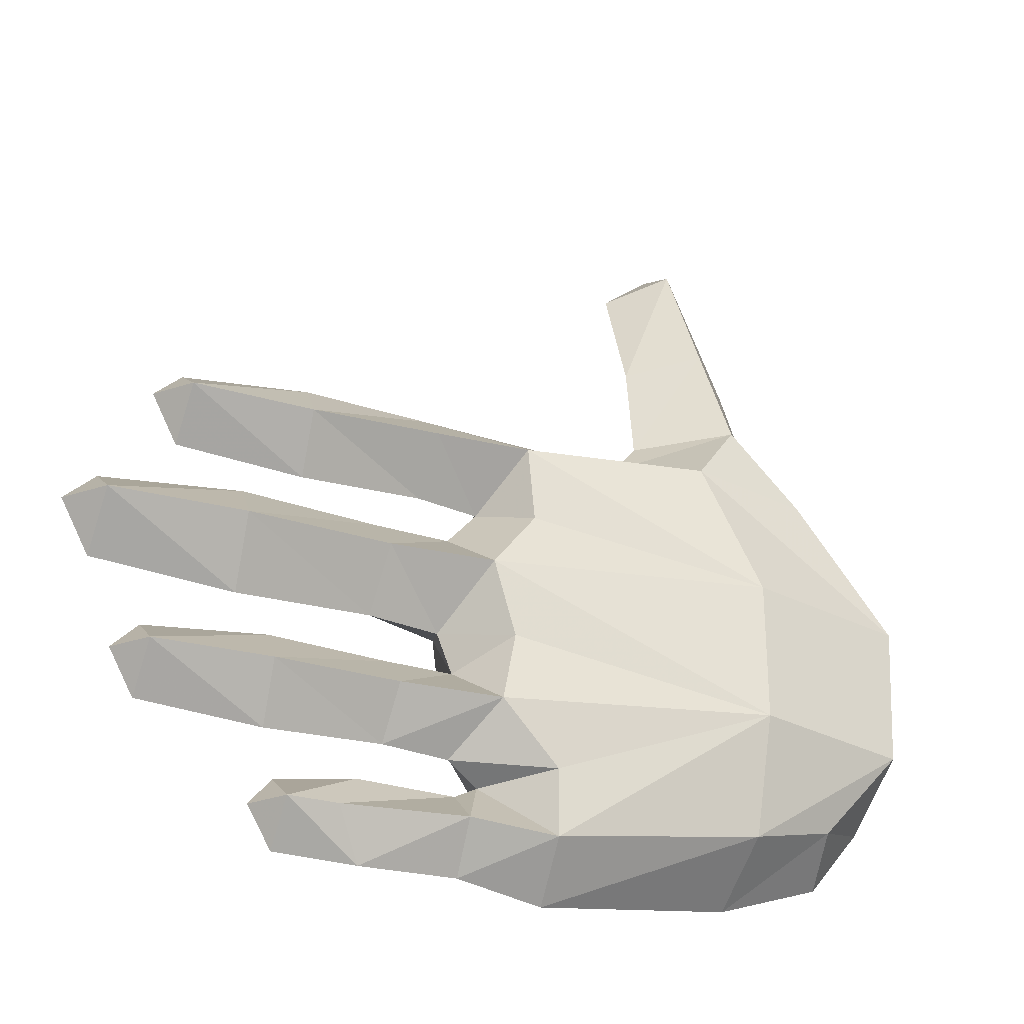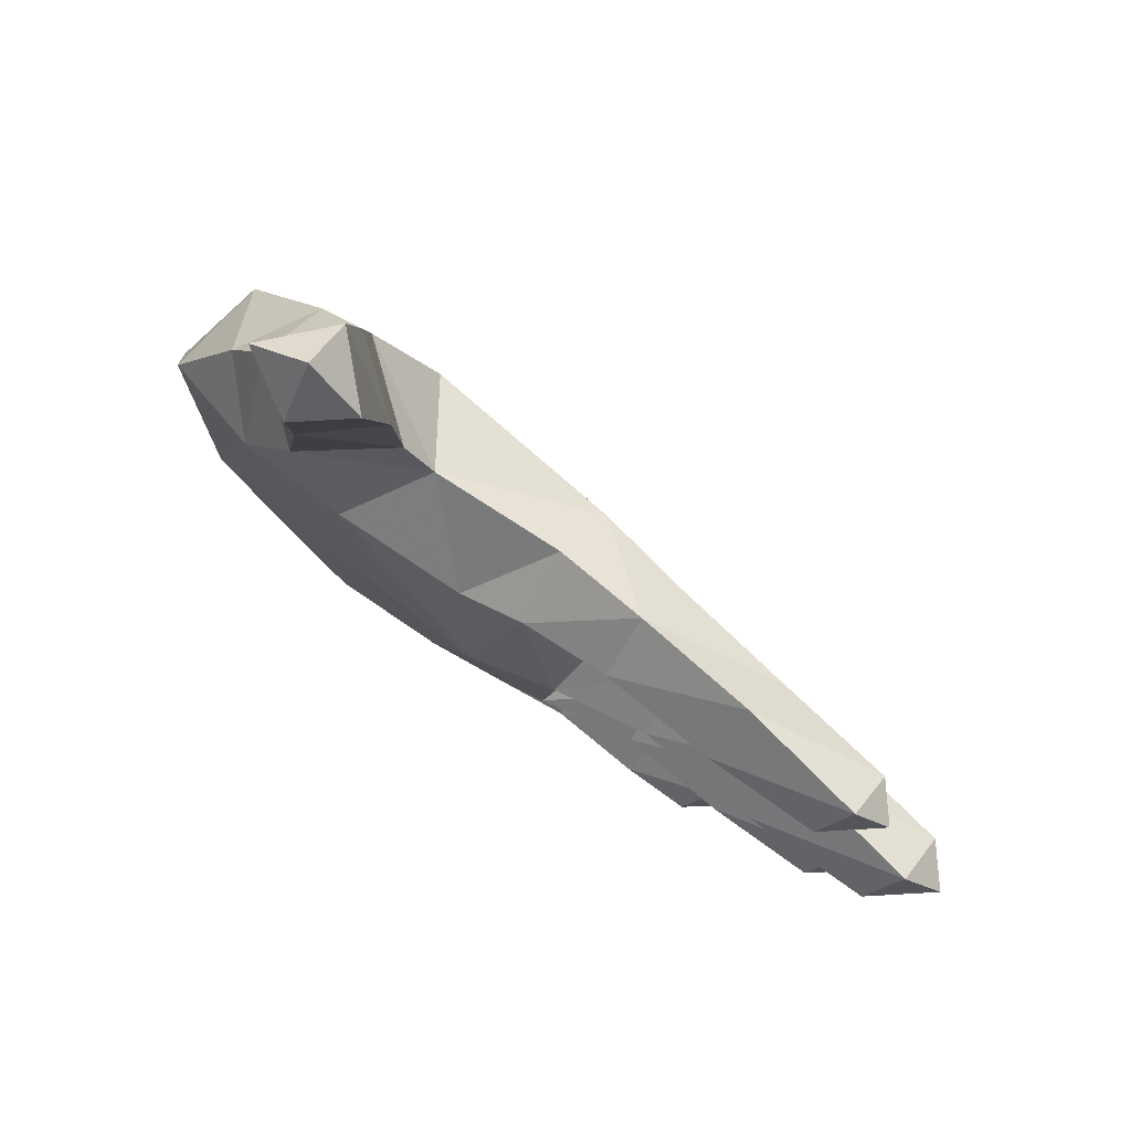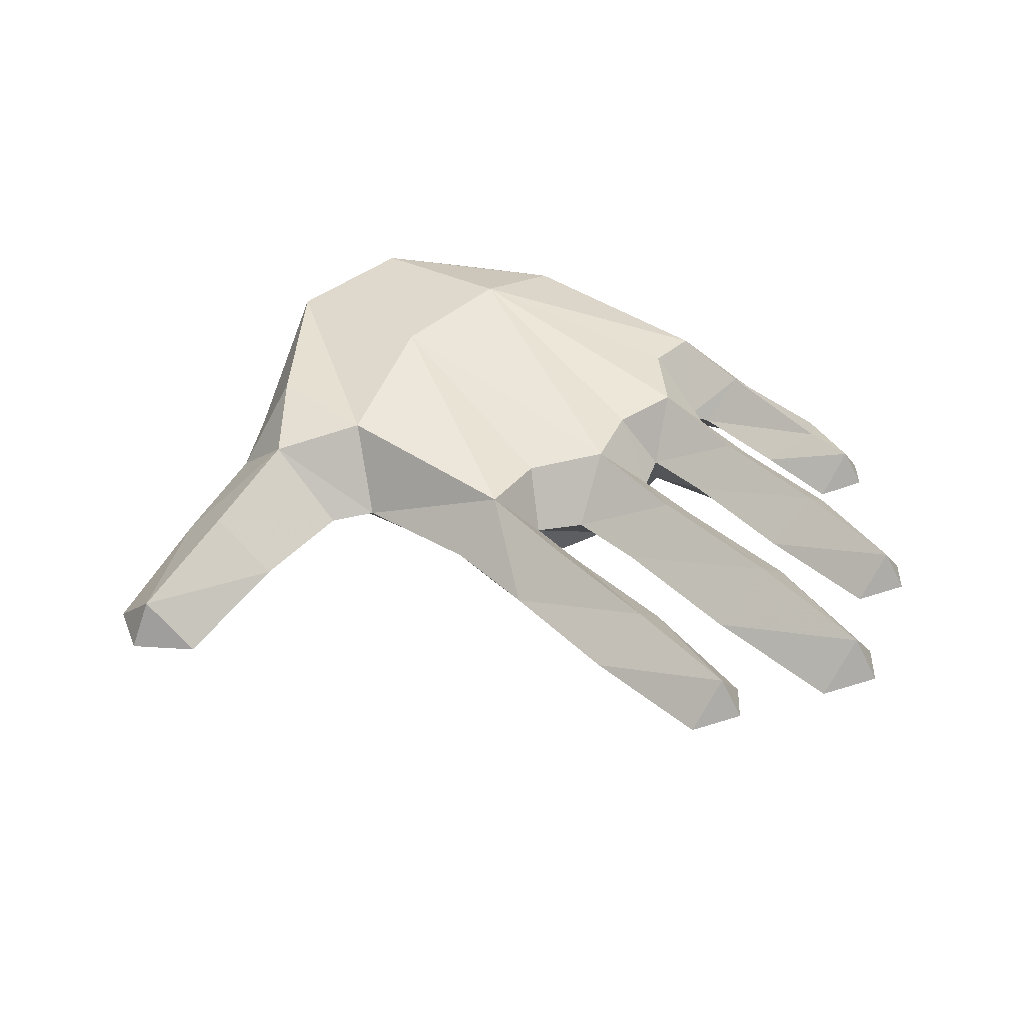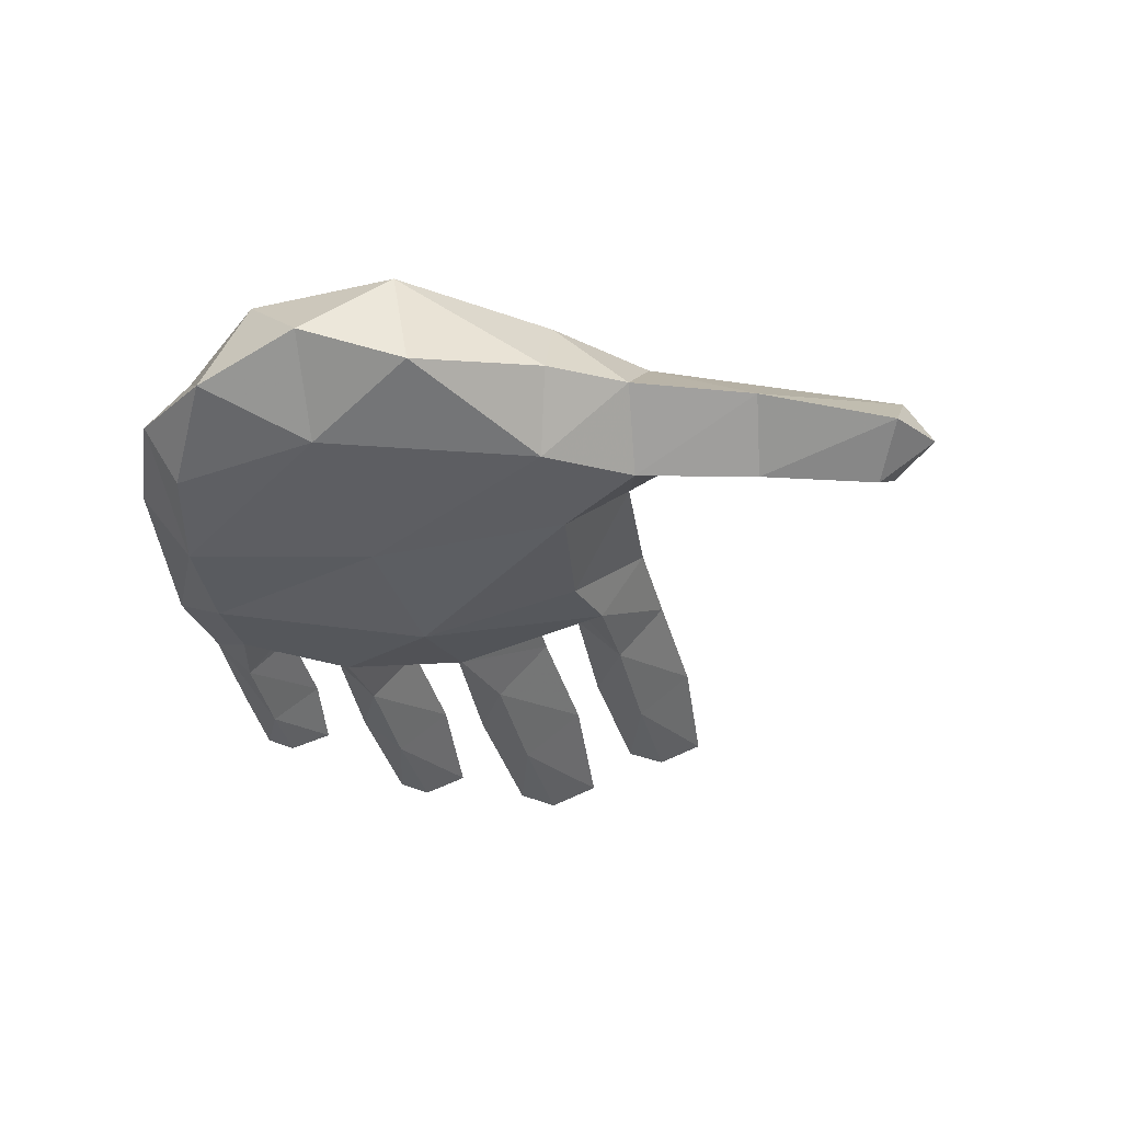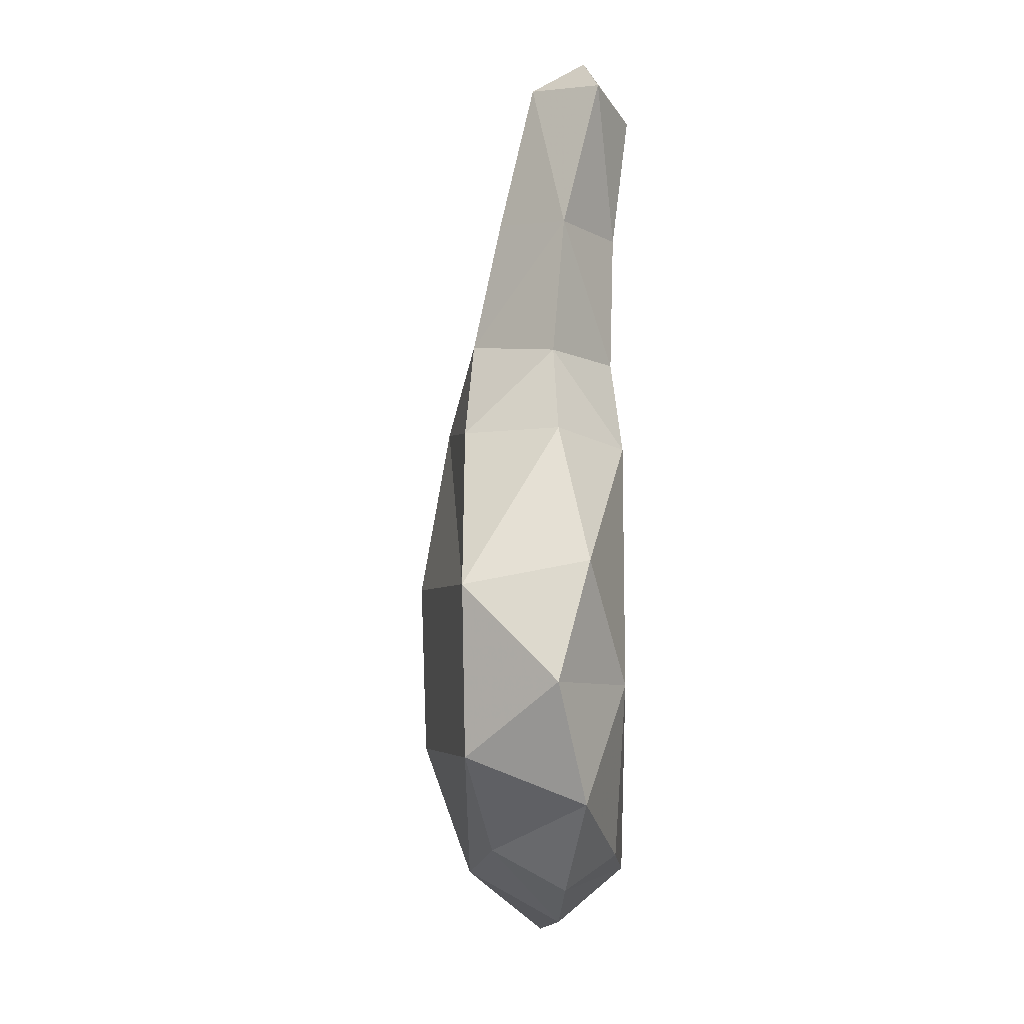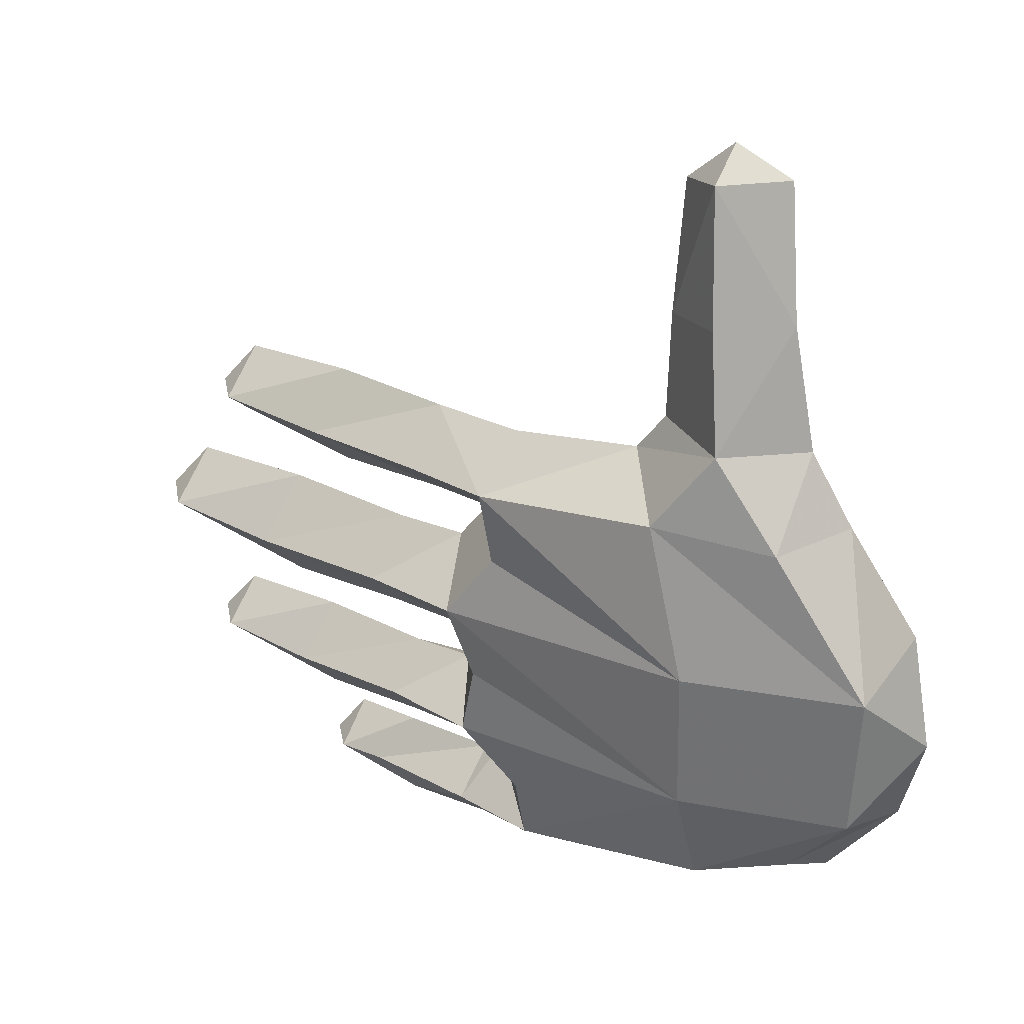
<metadata>
{"format":"obj","ext":"obj","renderer":"f3d","projection":"perspective","resolution":1024,"background":"white","views":[{"elev":-33.8,"azim":150.8,"up":"+Z"},{"elev":77.8,"azim":33.3,"up":"+Z"},{"elev":41.0,"azim":41.8,"up":"+Y"},{"elev":-32.2,"azim":-76.7,"up":"+Y"},{"elev":-0.8,"azim":-94.7,"up":"+Z"},{"elev":29.6,"azim":-152.9,"up":"+Z"}]}
</metadata>
<code>
v -0.2438 0.02904 0.2736
v -0.2682 0.03459 0.1443
v -0.1759 0.0964 0.1553
v -0.1748 0.08609 0.2723
v -0.1707 0.0508 0.4103
v -0.2284 0.01247 0.3975
v -0.2256 0.05693 0.4594
v -0.2872 0.04934 0.4261
v -0.3131 0.08663 0.2852
v -0.3447 0.1005 0.1544
v -0.3312 0.03045 0.05694
v -0.3932 0.1003 0.07583
v -0.4667 0.07809 -0.05104
v -0.4019 0.03701 -0.1713
v -0.2073 0.01508 -0.1661
v -0.2116 0.02225 0.05457
v -0.04923 0 -0.1511
v -0.06932 0.02441 0.03314
v 0.002909 0.03159 0.04904
v -0.03951 0.02608 -0.3784
v -0.1226 0.02039 -0.3783
v -0.2466 0.02105 -0.3668
v -0.3574 0.04107 -0.339
v -0.4669 0.08169 -0.2783
v -0.3929 0.09386 -0.368
v -0.2733 0.08824 -0.4167
v 0.1456 0.02483 -0.4052
v 0.04339 0.03556 -0.4022
v 0.1561 0.07447 -0.4553
v 0.24 0.04808 -0.4479
v 0.2205 0.02176 -0.407
v 0.2732 0.06001 -0.4084
v 0.2425 0.04714 -0.3675
v 0.1592 0.06991 -0.3561
v 0.05127 0.08153 -0.3555
v 0.02791 0.08657 -0.3424
v 0.0688 0.09879 -0.3248
v 0.1422 0.09245 -0.3223
v 0.1364 0.0362 -0.2723
v 0.2677 0.07501 -0.328
v 0.2563 0.02259 -0.2726
v 0.3987 0.04606 -0.3152
v 0.3764 0.01765 -0.2721
v 0.4328 0.05934 -0.2722
v 0.3985 0.04559 -0.2293
v 0.2675 0.07189 -0.217
v 0.1382 0.09015 -0.2217
v 0.03081 0.01921 -0.2705
v 0.06517 0.09718 -0.2201
v 0.1552 0.02882 -0.1143
v 0.3082 0.07329 -0.1784
v 0.2947 0.01378 -0.1139
v 0.4606 0.04143 -0.1629
v 0.4344 0.00858 -0.1128
v 0.5 0.05718 -0.1126
v 0.46 0.04113 -0.06294
v 0.3074 0.07118 -0.04927
v 0.1567 0.09046 -0.05574
v 0.07332 0.09776 -0.05405
v 0.1005 0.03257 0.04962
v 0.1069 0.09097 -0.004242
v 0.2399 0.07132 -0.008522
v 0.2275 0.01883 0.04946
v 0.3783 0.044 0.004463
v 0.3546 0.01429 0.05012
v 0.4143 0.05857 0.05005
v 0.3781 0.04403 0.09538
v 0.2394 0.07117 0.1075
v 0.103 0.09132 0.1022
v 0.000186 0.1038 0.09953
v -0.444 0.1932 -0.2352
v -0.4532 0.1965 -0.07352
v -0.3427 0.1869 0.07205
v -0.2651 0.173 0.1621
v -0.2445 0.1446 0.2885
v -0.2258 0.1097 0.4303
v -0.1451 0.1003 0.1131
v -0.2038 0.1943 0.07566
v -0.2573 0.2254 -0.08301
v -0.2584 0.2209 -0.2425
v 0.02431 0.164 -0.1944
v -0.0351 0.1491 -0.4088
v -0.02886 0.1604 -0.3376
v -0.2645 0.1771 -0.3666
v -0.3682 0.1622 -0.3318
v -0.04912 0.08537 -0.4594
v 0.05931 0.1322 -0.402
v 0.191 0.1017 -0.4059
v 0.246 0.09607 -0.4076
v 0.1458 0.1388 -0.272
v 0.2799 0.1229 -0.2727
v 0.4041 0.09731 -0.2721
v 0.03875 0.164 -0.2737
v 0.1657 0.1469 -0.1141
v 0.3222 0.1304 -0.1141
v 0.4666 0.1013 -0.1127
v 0.05383 0.1709 -0.1138
v 0.01145 0.1702 0.04585
v 0.2526 0.1227 0.04593
v 0.1134 0.1483 0.04663
v 0.384 0.09874 0.05012
v 0.04834 0.01787 -0.1332
v 0.04979 0.08678 -0.4499
v 0.08407 0.09812 -0.1764
v 0.1618 0.09183 -0.1727
v 0.03832 0.09709 -0.009467
v -0.0002662 0.1635 -0.03762
v -0.5 0.1111 -0.1618
f 1 2 3
f 1 3 4
f 1 4 5
f 6 1 5
f 6 5 7
f 6 7 8
f 1 6 8
f 2 1 9
f 1 8 9
f 2 9 10
f 11 2 10
f 11 10 12
f 13 11 12
f 11 13 14
f 11 14 15
f 16 11 15
f 11 16 2
f 16 15 17
f 18 16 17
f 16 18 77
f 18 17 19
f 48 17 20
f 21 20 17
f 21 17 15
f 22 15 14
f 22 21 15
f 23 22 14
f 23 14 24
f 22 23 25
f 23 24 25
f 22 25 26
f 21 22 86
f 22 26 86
f 20 21 86
f 27 28 103
f 27 103 29
f 27 29 30
f 31 27 30
f 31 30 32
f 31 32 33
f 27 31 33
f 27 33 34
f 28 27 34
f 28 34 35
f 28 35 36
f 20 28 36
f 48 37 38
f 39 38 40
f 41 39 40
f 41 40 42
f 43 41 42
f 43 42 44
f 43 44 45
f 41 43 45
f 41 45 46
f 39 41 46
f 39 46 47
f 48 39 47
f 48 47 49
f 50 105 51
f 52 50 51
f 52 51 53
f 54 52 53
f 54 53 55
f 54 55 56
f 52 54 56
f 52 56 57
f 50 52 57
f 50 57 58
f 102 50 58
f 102 58 59
f 60 61 62
f 63 60 62
f 63 62 64
f 65 63 64
f 65 64 66
f 65 66 67
f 63 65 67
f 63 67 68
f 60 63 68
f 19 60 69
f 60 68 69
f 19 69 70
f 18 19 70
f 18 70 77
f 24 14 108
f 14 13 108
f 71 24 108
f 72 71 108
f 13 72 108
f 72 13 12
f 73 72 12
f 74 10 9
f 75 74 9
f 76 75 9
f 76 9 8
f 7 76 8
f 76 7 5
f 75 76 4
f 76 5 4
f 75 4 3
f 74 75 3
f 74 3 77
f 72 73 78
f 73 74 78
f 71 72 79
f 72 78 79
f 80 71 79
f 80 79 97
f 81 80 97
f 82 80 83
f 80 82 84
f 71 80 84
f 71 84 85
f 24 71 85
f 24 85 25
f 26 25 85
f 26 85 84
f 86 84 82
f 86 26 84
f 29 103 87
f 103 82 87
f 29 87 88
f 29 88 89
f 30 29 89
f 30 89 32
f 33 32 89
f 34 33 89
f 34 89 88
f 35 34 88
f 35 88 87
f 36 35 87
f 36 87 82
f 38 37 93
f 38 90 91
f 40 38 91
f 40 91 92
f 42 40 92
f 42 92 44
f 45 44 92
f 46 45 92
f 46 92 91
f 47 46 91
f 47 91 90
f 49 47 90
f 49 90 93
f 105 94 95
f 51 105 95
f 51 95 96
f 53 51 96
f 53 96 55
f 56 55 96
f 57 56 96
f 57 96 95
f 58 57 95
f 58 95 94
f 59 58 94
f 59 94 97
f 98 79 78
f 99 100 69
f 99 69 68
f 101 99 68
f 101 68 67
f 66 101 67
f 101 66 64
f 101 64 62
f 99 101 62
f 99 62 61
f 100 99 61
f 100 61 106
f 98 100 106
f 2 77 3
f 16 77 2
f 48 102 17
f 102 19 17
f 20 86 103
f 28 20 103
f 48 20 36
f 48 36 37
f 39 48 38
f 102 48 49
f 102 49 104
f 102 104 105
f 50 102 105
f 102 59 106
f 19 102 106
f 60 106 61
f 60 19 106
f 73 12 10
f 74 73 10
f 74 77 78
f 37 83 93
f 80 93 83
f 80 81 93
f 103 86 82
f 36 82 83
f 37 36 83
f 38 93 90
f 49 93 81
f 104 49 81
f 105 104 94
f 104 97 94
f 98 107 79
f 107 97 79
f 107 59 97
f 100 98 69
f 77 98 78
f 98 70 69
f 98 77 70
f 107 98 106
f 107 106 59
f 104 81 97

</code>
